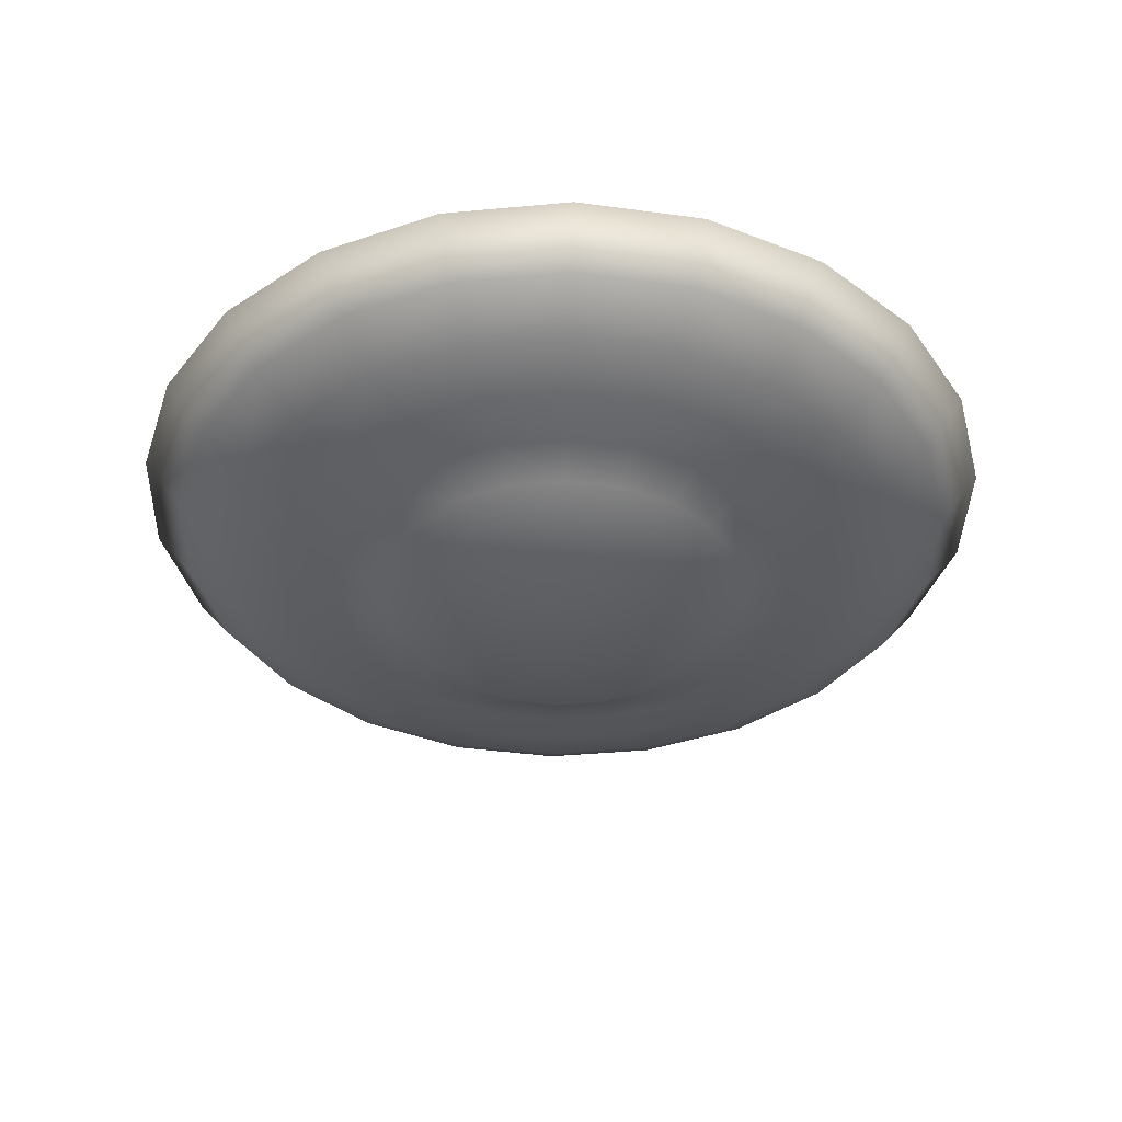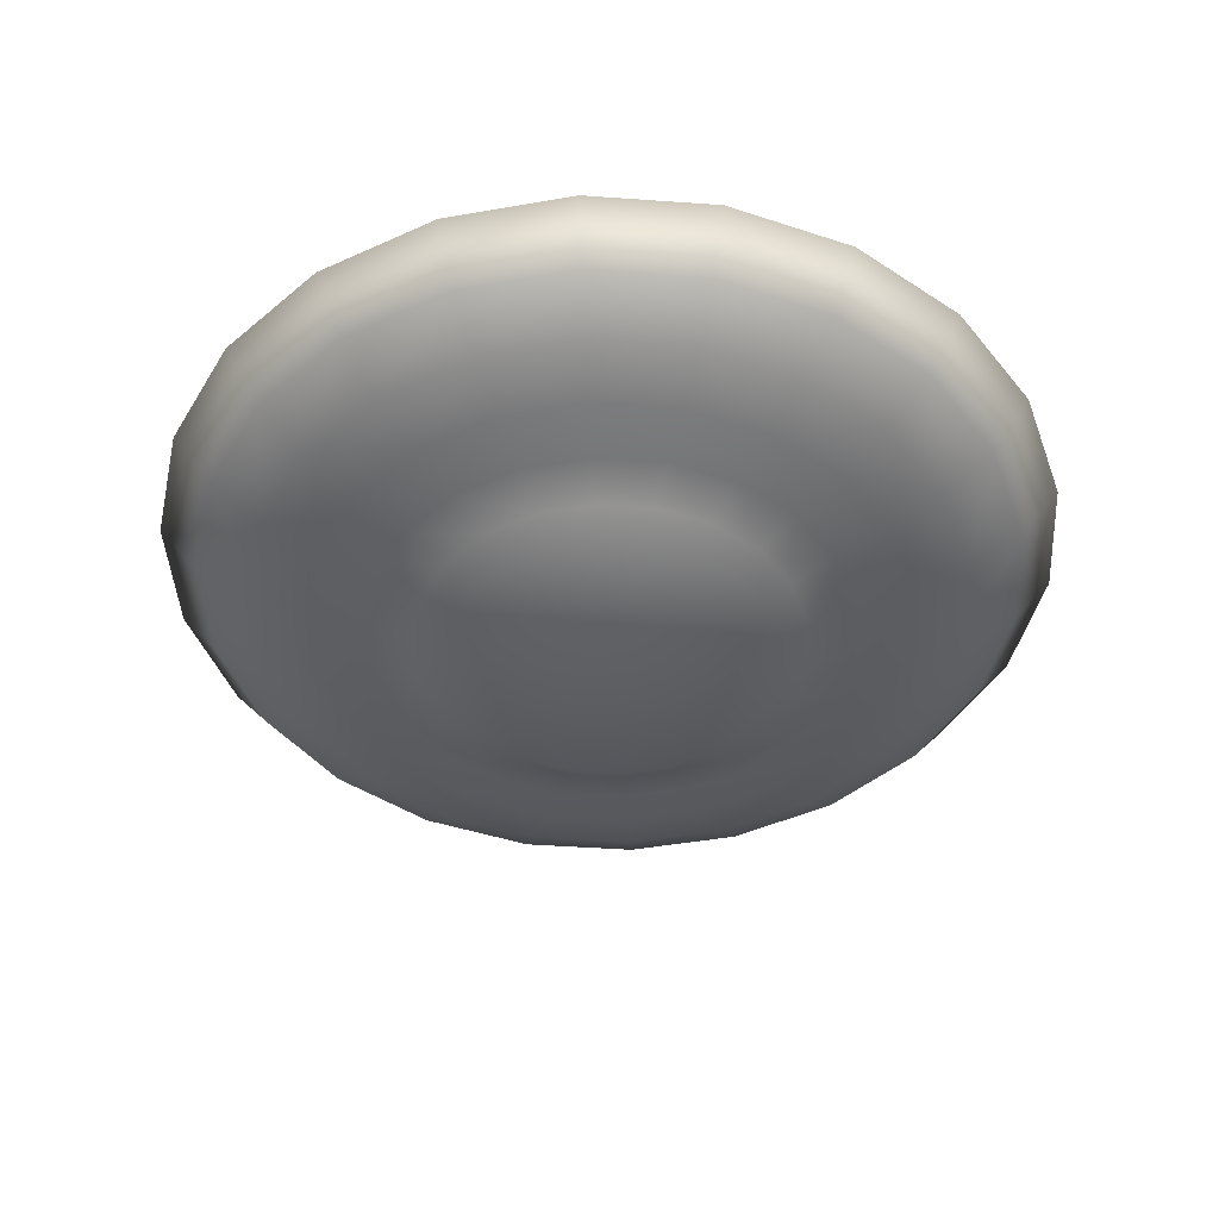
<metadata>
{"format":"obj","ext":"obj","renderer":"f3d","projection":"perspective","resolution":1024,"background":"white","views":[{"elev":-38.6,"azim":31.2,"up":"+Y"},{"elev":-43.9,"azim":3.4,"up":"+Y"}]}
</metadata>
<code>
v -0 0.04361 -0.1242
v -0 0.02844 -0.1194
v -0 0.0192 -0.1038
v -0 0.01387 -0.08677
v 0 0.01039 -0.07044
v 0 0.006734 -0.05681
v 0 0.000859 -0.04793
v -0.03499 0.04361 -0.1191
v -0.03363 0.02844 -0.1145
v -0.02923 0.0192 -0.09955
v -0.02445 0.01387 -0.08325
v -0.01985 0.01039 -0.06759
v -0.016 0.006734 -0.05451
v -0.0135 0.000859 -0.04599
v -0.06714 0.04361 -0.1045
v -0.06453 0.02844 -0.1004
v -0.05609 0.0192 -0.08729
v -0.04691 0.01387 -0.073
v -0.03808 0.01039 -0.05926
v -0.03071 0.006734 -0.04779
v -0.02591 0.000859 -0.04032
v -0.09385 0.04361 -0.08132
v -0.0902 0.02844 -0.07816
v -0.07841 0.0192 -0.06795
v -0.06558 0.01387 -0.05682
v -0.05323 0.01039 -0.04613
v -0.04293 0.006734 -0.0372
v -0.03622 0.000859 -0.03139
v -0.113 0.04361 -0.05158
v -0.1086 0.02844 -0.04958
v -0.09438 0.0192 -0.0431
v -0.07893 0.01387 -0.03605
v -0.06407 0.01039 -0.02926
v -0.05168 0.006734 -0.0236
v -0.0436 0.000859 -0.01991
v -0.1229 0.04361 -0.01767
v -0.1181 0.02844 -0.01699
v -0.1027 0.0192 -0.01477
v -0.08589 0.01387 -0.01235
v -0.06972 0.01039 -0.01002
v -0.05623 0.006734 -0.008085
v -0.04744 0.000859 -0.006821
v -0.1229 0.04361 0.01767
v -0.1181 0.02844 0.01699
v -0.1027 0.0192 0.01477
v -0.08589 0.01387 0.01235
v -0.06972 0.01039 0.01002
v -0.05623 0.006734 0.008085
v -0.04744 0.000859 0.006821
v -0.113 0.04361 0.05158
v -0.1086 0.02844 0.04958
v -0.09438 0.0192 0.0431
v -0.07893 0.01387 0.03605
v -0.06407 0.01039 0.02926
v -0.05168 0.006734 0.0236
v -0.0436 0.000859 0.01991
v -0.09385 0.04361 0.08132
v -0.0902 0.02844 0.07816
v -0.07841 0.0192 0.06795
v -0.06558 0.01387 0.05682
v -0.05323 0.01039 0.04613
v -0.04293 0.006734 0.0372
v -0.03622 0.000859 0.03139
v -0.06714 0.04361 0.1045
v -0.06453 0.02844 0.1004
v -0.05609 0.0192 0.08729
v -0.04691 0.01387 0.073
v -0.03808 0.01039 0.05926
v -0.03071 0.006734 0.04779
v -0.02591 0.000859 0.04032
v -0.03499 0.04361 0.1191
v -0.03363 0.02844 0.1145
v -0.02923 0.0192 0.09955
v -0.02445 0.01387 0.08325
v -0.01985 0.01039 0.06759
v -0.016 0.006734 0.05451
v -0.0135 0.000859 0.04599
v 0 0.04361 0.1242
v 0 0.02844 0.1194
v 0 0.0192 0.1038
v 0 0.01387 0.08677
v 0 0.01039 0.07044
v 0 0.006734 0.05681
v -0 0.000859 0.04793
v 0.03499 0.04361 0.1191
v 0.03363 0.02844 0.1145
v 0.02923 0.0192 0.09955
v 0.02445 0.01387 0.08325
v 0.01985 0.01039 0.06759
v 0.016 0.006734 0.05451
v 0.0135 0.000859 0.04599
v 0.06714 0.04361 0.1045
v 0.06453 0.02844 0.1004
v 0.05609 0.0192 0.08729
v 0.04691 0.01387 0.073
v 0.03808 0.01039 0.05926
v 0.03071 0.006734 0.04779
v 0.02591 0.000859 0.04032
v 0.09385 0.04361 0.08132
v 0.0902 0.02844 0.07816
v 0.07841 0.0192 0.06795
v 0.06558 0.01387 0.05682
v 0.05323 0.01039 0.04613
v 0.04293 0.006734 0.0372
v 0.03622 0.000859 0.03139
v 0.113 0.04361 0.05158
v 0.1086 0.02844 0.04958
v 0.09438 0.0192 0.0431
v 0.07893 0.01387 0.03605
v 0.06407 0.01039 0.02926
v 0.05168 0.006734 0.0236
v 0.0436 0.000859 0.01991
v 0.1229 0.04361 0.01767
v 0.1181 0.02844 0.01699
v 0.1027 0.0192 0.01477
v 0.08589 0.01387 0.01235
v 0.06972 0.01039 0.01002
v 0.05623 0.006734 0.008085
v 0.04744 0.000859 0.006821
v 0.1229 0.04361 -0.01767
v 0.1181 0.02844 -0.01699
v 0.1027 0.0192 -0.01477
v 0.08589 0.01387 -0.01235
v 0.06972 0.01039 -0.01002
v 0.05623 0.006734 -0.008085
v 0.04744 0.000859 -0.006821
v 0.113 0.04361 -0.05158
v 0.1086 0.02844 -0.04958
v 0.09438 0.0192 -0.0431
v 0.07893 0.01387 -0.03605
v 0.06407 0.01039 -0.02926
v 0.05168 0.006734 -0.0236
v 0.0436 0.000859 -0.01991
v 0.09385 0.04361 -0.08132
v 0.0902 0.02844 -0.07816
v 0.07841 0.0192 -0.06795
v 0.06558 0.01387 -0.05682
v 0.05323 0.01039 -0.04613
v 0.04293 0.006734 -0.0372
v 0.03622 0.000859 -0.03139
v 0.06714 0.04361 -0.1045
v 0.06453 0.02844 -0.1004
v 0.05609 0.0192 -0.08729
v 0.04691 0.01387 -0.073
v 0.03808 0.01039 -0.05926
v 0.03071 0.006734 -0.04779
v 0.02591 0.000859 -0.04032
v 0.03499 0.04361 -0.1191
v 0.03363 0.02844 -0.1145
v 0.02923 0.0192 -0.09955
v 0.02445 0.01387 -0.08325
v 0.01985 0.01039 -0.06759
v 0.016 0.006734 -0.05451
v 0.0135 0.000859 -0.04599
v -0.03705 0.04361 -0.1262
v -0 0.04361 -0.1315
v -0.0711 0.04361 -0.1106
v -0.09939 0.04361 -0.08612
v -0.1196 0.04361 -0.05463
v -0.1302 0.04361 -0.01872
v -0.1302 0.04361 0.01872
v -0.1196 0.04361 0.05463
v -0.09939 0.04361 0.08612
v -0.0711 0.04361 0.1106
v -0.03705 0.04361 0.1262
v 0 0.04361 0.1315
v 0.03705 0.04361 0.1262
v 0.0711 0.04361 0.1106
v 0.09939 0.04361 0.08612
v 0.1196 0.04361 0.05463
v 0.1302 0.04361 0.01872
v 0.1302 0.04361 -0.01872
v 0.1196 0.04361 -0.05463
v 0.09939 0.04361 -0.08612
v 0.0711 0.04361 -0.1106
v 0.03705 0.04361 -0.1262
v -0.02681 0.01903 -0.09129
v -0 0.01903 -0.09515
v -0.05144 0.01903 -0.08004
v -0.07191 0.01903 -0.06231
v -0.08655 0.01903 -0.03952
v -0.09418 0.01903 -0.01354
v -0.09418 0.01903 0.01354
v -0.08655 0.01903 0.03952
v -0.07191 0.01903 0.06231
v -0.05144 0.01903 0.08004
v -0.02681 0.01903 0.09129
v 0 0.01903 0.09515
v 0.02681 0.01903 0.09129
v 0.05144 0.01903 0.08004
v 0.07191 0.01903 0.06231
v 0.08655 0.01903 0.03952
v 0.09418 0.01903 0.01354
v 0.09418 0.01903 -0.01354
v 0.08655 0.01903 -0.03952
v 0.07191 0.01903 -0.06231
v 0.05144 0.01903 -0.08004
v 0.02681 0.01903 -0.09129
v 0.03302 0.01786 -0.07971
v 0.06101 0.01786 -0.06101
v 0.07971 0.01786 -0.03302
v 0.08628 0.01786 -0
v 0.07971 0.01786 0.03302
v 0.06101 0.01786 0.06101
v 0.03302 0.01786 0.07971
v -0 0.01786 0.08628
v -0.03302 0.01786 0.07971
v -0.06101 0.01786 0.06101
v -0.07971 0.01786 0.03302
v -0 0.02679 -0.06536
v 0 0.01933 -0.08506
v -0 0.02537 -0.07446
v -0 0.02372 -0.07882
v 0.02501 0.02679 -0.06038
v 0.03255 0.01933 -0.07858
v 0.02849 0.02537 -0.06879
v 0.03016 0.02372 -0.07282
v 0.04621 0.02679 -0.04621
v 0.06014 0.01933 -0.06014
v 0.05265 0.02537 -0.05265
v 0.05573 0.02372 -0.05573
v 0.06038 0.02679 -0.02501
v 0.07858 0.01933 -0.03255
v 0.06879 0.02537 -0.02849
v 0.07282 0.02372 -0.03016
v 0.06536 0.02679 -0
v 0.08506 0.01933 -0
v 0.07446 0.02537 -0
v 0.07882 0.02372 -0
v 0.06038 0.02679 0.02501
v 0.07858 0.01933 0.03255
v 0.06879 0.02537 0.02849
v 0.07282 0.02372 0.03016
v 0.04621 0.02679 0.04621
v 0.06014 0.01933 0.06014
v 0.05265 0.02537 0.05265
v 0.05573 0.02372 0.05573
v 0.02501 0.02679 0.06038
v 0.03255 0.01933 0.07858
v 0.02849 0.02537 0.06879
v 0.03016 0.02372 0.07282
v -0 0.02679 0.06536
v -0 0.01933 0.08506
v -0 0.02537 0.07446
v -0 0.02372 0.07882
v -0.02501 0.02679 0.06038
v -0.03255 0.01933 0.07858
v -0.02849 0.02537 0.06879
v -0.03016 0.02372 0.07282
v -0.04621 0.02679 0.04621
v -0.06014 0.01933 0.06014
v -0.05265 0.02537 0.05265
v -0.05573 0.02372 0.05573
v -0.06038 0.02679 0.02501
v -0.07858 0.01933 0.03255
v -0.06879 0.02537 0.02849
v -0.07282 0.02372 0.03016
v -0.06536 0.02679 -0
v -0.08506 0.01933 -0
v -0.07446 0.02537 -0
v -0.07882 0.02372 -0
v -0.06038 0.02679 -0.02501
v -0.07858 0.01933 -0.03255
v -0.06879 0.02537 -0.02849
v -0.07282 0.02372 -0.03016
v -0.04621 0.02679 -0.04621
v -0.06014 0.01933 -0.06014
v -0.05265 0.02537 -0.05265
v -0.05573 0.02372 -0.05573
v -0.02501 0.02679 -0.06038
v -0.03255 0.01933 -0.07858
v -0.02849 0.02537 -0.06879
v -0.03016 0.02372 -0.07282
v 0.0268 0.0403 -0.02453
v 0.02927 0.03773 -0.03697
v 0.03117 0.03299 -0.04649
v 0.03219 0.02678 -0.05165
v 0.03232 0.02343 -0.05231
v 0.02927 0.0403 -0.02351
v 0.03632 0.03773 -0.03405
v 0.04171 0.03299 -0.04213
v 0.04463 0.02678 -0.04649
v 0.04501 0.02343 -0.04706
v 0.03117 0.0403 -0.02161
v 0.04171 0.03773 -0.02866
v 0.04979 0.03299 -0.03405
v 0.05415 0.02678 -0.03697
v 0.05472 0.02343 -0.03735
v 0.03219 0.0403 -0.01914
v 0.04463 0.03773 -0.02161
v 0.05415 0.03299 -0.02351
v 0.05931 0.02678 -0.02453
v 0.05997 0.02343 -0.02466
v 0.03219 0.0403 -0.01646
v 0.04463 0.03773 -0.01398
v 0.05415 0.03299 -0.01209
v 0.05931 0.02678 -0.01107
v 0.05997 0.02343 -0.01093
v 0.03117 0.0403 -0.01398
v 0.04171 0.03773 -0.006938
v 0.04979 0.03299 -0.001544
v 0.05415 0.02678 0.001375
v 0.05472 0.02343 0.00175
v 0.02927 0.0403 -0.01209
v 0.03632 0.03773 -0.001544
v 0.04171 0.03299 0.006528
v 0.04463 0.02678 0.0109
v 0.04501 0.02343 0.01146
v 0.0268 0.0403 -0.01107
v 0.02927 0.03773 0.001375
v 0.03117 0.03299 0.0109
v 0.03219 0.02678 0.01605
v 0.03232 0.02343 0.01671
v 0.02412 0.0403 -0.01107
v 0.02165 0.03773 0.001375
v 0.01975 0.03299 0.0109
v 0.01873 0.02678 0.01605
v 0.0186 0.02343 0.01671
v 0.02165 0.0403 -0.01209
v 0.0146 0.03773 -0.001544
v 0.009205 0.03299 0.006528
v 0.006286 0.02678 0.0109
v 0.00591 0.02343 0.01146
v 0.02546 0.04063 -0.0178
v 0.01975 0.0403 -0.01398
v 0.009205 0.03773 -0.006938
v 0.001133 0.03299 -0.001544
v -0.003236 0.02678 0.001375
v -0.003798 0.02343 0.00175
v 0.01873 0.0403 -0.01646
v 0.006286 0.03773 -0.01398
v -0.003236 0.03299 -0.01209
v -0.008389 0.02678 -0.01107
v -0.009052 0.02343 -0.01093
v 0.01873 0.0403 -0.01914
v 0.006286 0.03773 -0.02161
v -0.003236 0.03299 -0.02351
v -0.008389 0.02678 -0.02453
v -0.009052 0.02343 -0.02466
v 0.01975 0.0403 -0.02161
v 0.009205 0.03773 -0.02866
v 0.001133 0.03299 -0.03405
v -0.003236 0.02678 -0.03697
v -0.003798 0.02343 -0.03735
v 0.02165 0.0403 -0.02351
v 0.0146 0.03773 -0.03405
v 0.009205 0.03299 -0.04213
v 0.006286 0.02678 -0.04649
v 0.00591 0.02343 -0.04706
v 0.02412 0.0403 -0.02453
v 0.02165 0.03773 -0.03697
v 0.01975 0.03299 -0.04649
v 0.01873 0.02678 -0.05165
v 0.0186 0.02343 -0.05231
f 3 9 2
f 10 16 9
f 17 23 16
f 23 31 30
f 30 38 37
f 38 44 37
f 45 51 44
f 52 58 51
f 59 65 58
f 66 72 65
f 73 79 72
f 80 86 79
f 87 93 86
f 93 101 100
f 100 108 107
f 107 115 114
f 114 122 121
f 122 128 121
f 128 136 135
f 135 143 142
f 143 149 142
f 150 2 149
f 3 11 10
f 10 18 17
f 18 24 17
f 24 32 31
f 32 38 31
f 38 46 45
f 45 53 52
f 52 60 59
f 59 67 66
f 67 73 66
f 74 80 73
f 80 88 87
f 87 95 94
f 95 101 94
f 102 108 101
f 109 115 108
f 115 123 122
f 122 130 129
f 130 136 129
f 137 143 136
f 144 150 143
f 150 4 3
f 4 12 11
f 11 19 18
f 18 26 25
f 25 33 32
f 32 40 39
f 39 47 46
f 46 54 53
f 53 61 60
f 60 68 67
f 68 74 67
f 74 82 81
f 82 88 81
f 89 95 88
f 95 103 102
f 103 109 102
f 109 117 116
f 116 124 123
f 123 131 130
f 130 138 137
f 137 145 144
f 145 151 144
f 151 5 4
f 5 13 12
f 12 20 19
f 19 27 26
f 26 34 33
f 33 41 40
f 40 48 47
f 47 55 54
f 54 62 61
f 61 69 68
f 68 76 75
f 75 83 82
f 82 90 89
f 89 97 96
f 96 104 103
f 103 111 110
f 110 118 117
f 117 125 124
f 124 132 131
f 131 139 138
f 138 146 145
f 145 153 152
f 152 6 5
f 9 157 155
f 16 158 157
f 23 159 158
f 159 37 160
f 160 44 161
f 44 162 161
f 51 163 162
f 163 65 164
f 164 72 165
f 165 79 166
f 79 167 166
f 86 168 167
f 93 169 168
f 100 170 169
f 170 114 171
f 114 172 171
f 121 173 172
f 128 174 173
f 174 142 175
f 175 149 176
f 176 2 156
f 6 14 13
f 13 21 20
f 20 28 27
f 27 35 34
f 34 42 41
f 41 49 48
f 48 56 55
f 55 63 62
f 62 70 69
f 69 77 76
f 76 84 83
f 83 91 90
f 90 98 97
f 97 105 104
f 104 112 111
f 111 119 118
f 118 126 125
f 125 133 132
f 132 140 139
f 139 147 146
f 146 154 153
f 153 7 6
f 147 91 35
f 64 187 186
f 8 156 155
f 8 157 15
f 22 157 158
f 29 158 159
f 29 160 36
f 36 161 43
f 43 162 50
f 57 162 163
f 64 163 164
f 71 164 165
f 78 165 166
f 78 167 85
f 85 168 92
f 92 169 99
f 99 170 106
f 106 171 113
f 113 172 120
f 120 173 127
f 127 174 134
f 134 175 141
f 148 175 176
f 148 156 1
f 185 189 197
f 22 179 15
f 127 194 120
f 71 188 187
f 22 181 180
f 127 196 195
f 85 188 78
f 36 181 29
f 134 197 196
f 92 189 85
f 43 182 36
f 148 197 141
f 92 191 190
f 50 183 43
f 148 178 198
f 106 191 99
f 57 184 50
f 1 177 178
f 106 193 192
f 64 185 57
f 15 177 8
f 113 194 193
f 223 200 219
f 227 201 223
f 231 202 227
f 235 203 231
f 235 205 204
f 239 206 205
f 243 207 206
f 247 208 207
f 251 209 208
f 255 215 199
f 219 199 215
f 156 9 155
f 200 204 208
f 221 215 217
f 210 216 212
f 213 216 217
f 217 220 221
f 225 219 221
f 214 220 216
f 221 224 225
f 225 227 223
f 222 220 218
f 225 228 229
f 233 227 229
f 226 224 222
f 229 232 233
f 237 231 233
f 226 232 228
f 233 236 237
f 237 239 235
f 230 236 232
f 237 240 241
f 245 239 241
f 234 240 236
f 241 244 245
f 249 243 245
f 242 240 238
f 245 248 249
f 253 247 249
f 246 244 242
f 249 252 253
f 257 251 253
f 250 248 246
f 257 252 256
f 261 255 257
f 254 252 250
f 261 256 260
f 261 263 259
f 254 260 256
f 261 264 265
f 269 263 265
f 258 264 260
f 265 268 269
f 273 267 269
f 266 264 262
f 269 272 273
f 213 271 273
f 270 268 266
f 273 212 213
f 210 272 270
f 262 246 230
f 354 277 278
f 352 275 276
f 274 280 275
f 324 279 274
f 275 281 276
f 276 282 277
f 282 278 277
f 284 280 279
f 324 284 279
f 285 281 280
f 281 287 282
f 287 283 282
f 284 290 285
f 324 289 284
f 291 287 286
f 292 288 287
f 285 291 286
f 289 295 290
f 324 294 289
f 291 297 292
f 297 293 292
f 295 291 290
f 299 295 294
f 324 299 294
f 296 302 297
f 302 298 297
f 300 296 295
f 299 305 300
f 324 304 299
f 307 303 302
f 300 306 301
f 309 305 304
f 324 309 304
f 306 302 301
f 307 313 308
f 310 306 305
f 309 315 310
f 324 314 309
f 311 307 306
f 317 313 312
f 315 311 310
f 314 320 315
f 324 319 314
f 311 317 312
f 322 318 317
f 320 316 315
f 324 325 319
f 324 330 325
f 316 322 317
f 326 321 320
f 325 331 326
f 319 326 320
f 321 328 322
f 328 323 322
f 331 327 326
f 324 335 330
f 332 328 327
f 333 329 328
f 335 331 330
f 336 332 331
f 337 333 332
f 333 339 334
f 340 336 335
f 324 340 335
f 336 342 337
f 342 338 337
f 338 344 339
f 340 346 341
f 324 345 340
f 346 342 341
f 347 343 342
f 343 349 344
f 350 346 345
f 324 350 345
f 352 348 347
f 353 349 348
f 351 347 346
f 350 324 274
f 351 274 275
f 213 215 211
f 353 276 277
f 3 10 9
f 10 17 16
f 17 24 23
f 23 24 31
f 30 31 38
f 38 45 44
f 45 52 51
f 52 59 58
f 59 66 65
f 66 73 72
f 73 80 79
f 80 87 86
f 87 94 93
f 93 94 101
f 100 101 108
f 107 108 115
f 114 115 122
f 122 129 128
f 128 129 136
f 135 136 143
f 143 150 149
f 150 3 2
f 3 4 11
f 10 11 18
f 18 25 24
f 24 25 32
f 32 39 38
f 38 39 46
f 45 46 53
f 52 53 60
f 59 60 67
f 67 74 73
f 74 81 80
f 80 81 88
f 87 88 95
f 95 102 101
f 102 109 108
f 109 116 115
f 115 116 123
f 122 123 130
f 130 137 136
f 137 144 143
f 144 151 150
f 150 151 4
f 4 5 12
f 11 12 19
f 18 19 26
f 25 26 33
f 32 33 40
f 39 40 47
f 46 47 54
f 53 54 61
f 60 61 68
f 68 75 74
f 74 75 82
f 82 89 88
f 89 96 95
f 95 96 103
f 103 110 109
f 109 110 117
f 116 117 124
f 123 124 131
f 130 131 138
f 137 138 145
f 145 152 151
f 151 152 5
f 5 6 13
f 12 13 20
f 19 20 27
f 26 27 34
f 33 34 41
f 40 41 48
f 47 48 55
f 54 55 62
f 61 62 69
f 68 69 76
f 75 76 83
f 82 83 90
f 89 90 97
f 96 97 104
f 103 104 111
f 110 111 118
f 117 118 125
f 124 125 132
f 131 132 139
f 138 139 146
f 145 146 153
f 152 153 6
f 9 16 157
f 16 23 158
f 23 30 159
f 159 30 37
f 160 37 44
f 44 51 162
f 51 58 163
f 163 58 65
f 164 65 72
f 165 72 79
f 79 86 167
f 86 93 168
f 93 100 169
f 100 107 170
f 170 107 114
f 114 121 172
f 121 128 173
f 128 135 174
f 174 135 142
f 175 142 149
f 176 149 2
f 6 7 14
f 13 14 21
f 20 21 28
f 27 28 35
f 34 35 42
f 41 42 49
f 48 49 56
f 55 56 63
f 62 63 70
f 69 70 77
f 76 77 84
f 83 84 91
f 90 91 98
f 97 98 105
f 104 105 112
f 111 112 119
f 118 119 126
f 125 126 133
f 132 133 140
f 139 140 147
f 146 147 154
f 153 154 7
f 21 14 7
f 7 154 21
f 154 147 21
f 147 140 119
f 140 133 119
f 133 126 119
f 119 112 91
f 112 105 91
f 105 98 91
f 91 84 77
f 77 70 63
f 63 56 49
f 49 42 35
f 35 28 21
f 91 77 35
f 77 63 35
f 63 49 35
f 35 21 147
f 147 119 91
f 64 71 187
f 8 1 156
f 8 155 157
f 22 15 157
f 29 22 158
f 29 159 160
f 36 160 161
f 43 161 162
f 57 50 162
f 64 57 163
f 71 64 164
f 78 71 165
f 78 166 167
f 85 167 168
f 92 168 169
f 99 169 170
f 106 170 171
f 113 171 172
f 120 172 173
f 127 173 174
f 134 174 175
f 148 141 175
f 148 176 156
f 178 177 179
f 179 180 178
f 180 181 178
f 181 182 185
f 182 183 185
f 183 184 185
f 185 186 189
f 186 187 189
f 187 188 189
f 189 190 191
f 191 192 189
f 192 193 189
f 193 194 195
f 195 196 197
f 197 198 181
f 198 178 181
f 193 195 189
f 195 197 189
f 181 185 197
f 22 180 179
f 127 195 194
f 71 78 188
f 22 29 181
f 127 134 196
f 85 189 188
f 36 182 181
f 134 141 197
f 92 190 189
f 43 183 182
f 148 198 197
f 92 99 191
f 50 184 183
f 148 1 178
f 106 192 191
f 57 185 184
f 1 8 177
f 106 113 193
f 64 186 185
f 15 179 177
f 113 120 194
f 223 201 200
f 227 202 201
f 231 203 202
f 235 204 203
f 235 239 205
f 239 243 206
f 243 247 207
f 247 251 208
f 251 255 209
f 255 259 263
f 263 267 215
f 267 271 215
f 271 211 215
f 255 263 215
f 199 209 255
f 219 200 199
f 156 2 9
f 209 199 200
f 200 201 204
f 201 202 204
f 202 203 204
f 204 205 206
f 206 207 204
f 207 208 204
f 208 209 200
f 221 219 215
f 210 214 216
f 213 212 216
f 217 216 220
f 225 223 219
f 214 218 220
f 221 220 224
f 225 229 227
f 222 224 220
f 225 224 228
f 233 231 227
f 226 228 224
f 229 228 232
f 237 235 231
f 226 230 232
f 233 232 236
f 237 241 239
f 230 234 236
f 237 236 240
f 245 243 239
f 234 238 240
f 241 240 244
f 249 247 243
f 242 244 240
f 245 244 248
f 253 251 247
f 246 248 244
f 249 248 252
f 257 255 251
f 250 252 248
f 257 253 252
f 261 259 255
f 254 256 252
f 261 257 256
f 261 265 263
f 254 258 260
f 261 260 264
f 269 267 263
f 258 262 264
f 265 264 268
f 273 271 267
f 266 268 264
f 269 268 272
f 213 211 271
f 270 272 268
f 273 272 212
f 210 212 272
f 214 210 270
f 270 266 262
f 262 258 254
f 254 250 246
f 246 242 238
f 238 234 230
f 230 226 222
f 222 218 230
f 218 214 230
f 214 270 262
f 262 254 246
f 246 238 230
f 214 262 230
f 354 353 277
f 352 351 275
f 274 279 280
f 275 280 281
f 276 281 282
f 282 283 278
f 284 285 280
f 285 286 281
f 281 286 287
f 287 288 283
f 284 289 290
f 291 292 287
f 292 293 288
f 285 290 291
f 289 294 295
f 291 296 297
f 297 298 293
f 295 296 291
f 299 300 295
f 296 301 302
f 302 303 298
f 300 301 296
f 299 304 305
f 307 308 303
f 300 305 306
f 309 310 305
f 306 307 302
f 307 312 313
f 310 311 306
f 309 314 315
f 311 312 307
f 317 318 313
f 315 316 311
f 314 319 320
f 311 316 317
f 322 323 318
f 320 321 316
f 316 321 322
f 326 327 321
f 325 330 331
f 319 325 326
f 321 327 328
f 328 329 323
f 331 332 327
f 332 333 328
f 333 334 329
f 335 336 331
f 336 337 332
f 337 338 333
f 333 338 339
f 340 341 336
f 336 341 342
f 342 343 338
f 338 343 344
f 340 345 346
f 346 347 342
f 347 348 343
f 343 348 349
f 350 351 346
f 352 353 348
f 353 354 349
f 351 352 347
f 351 350 274
f 213 217 215
f 353 352 276

</code>
